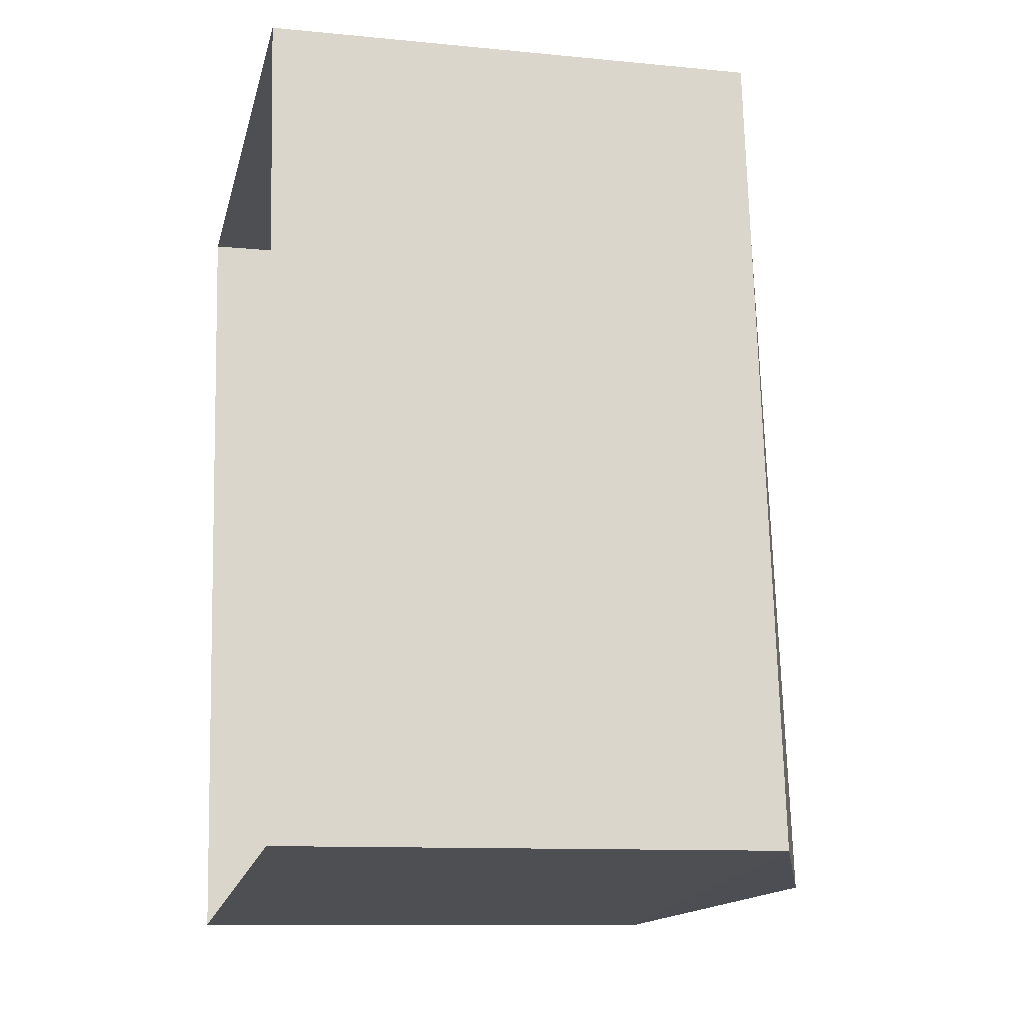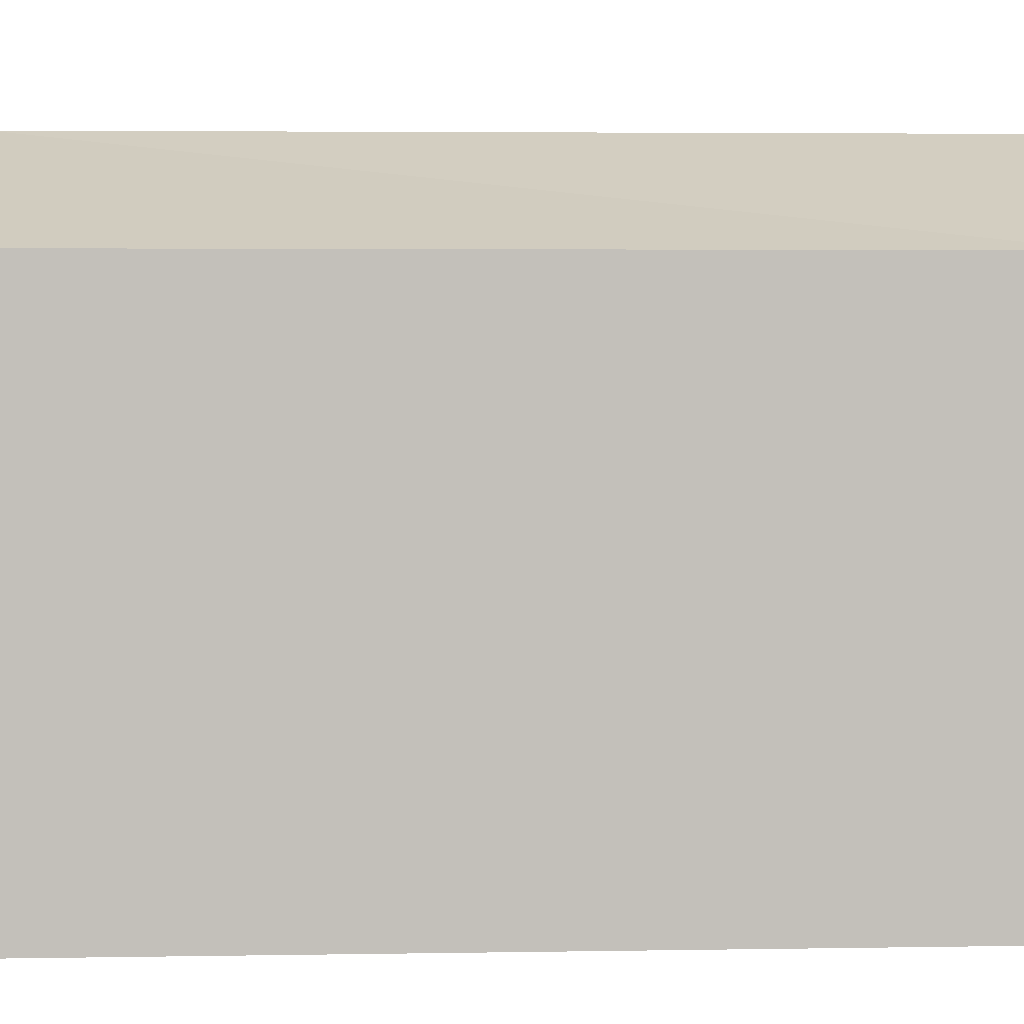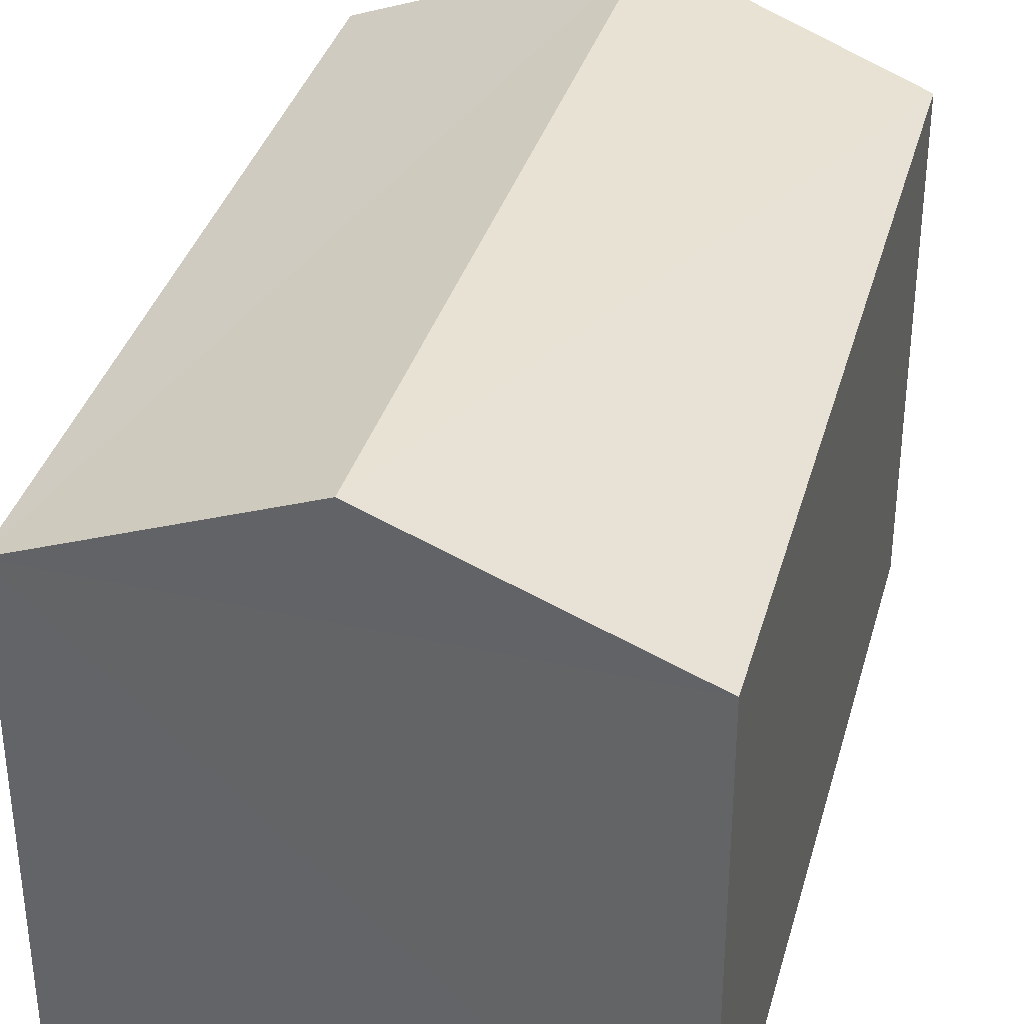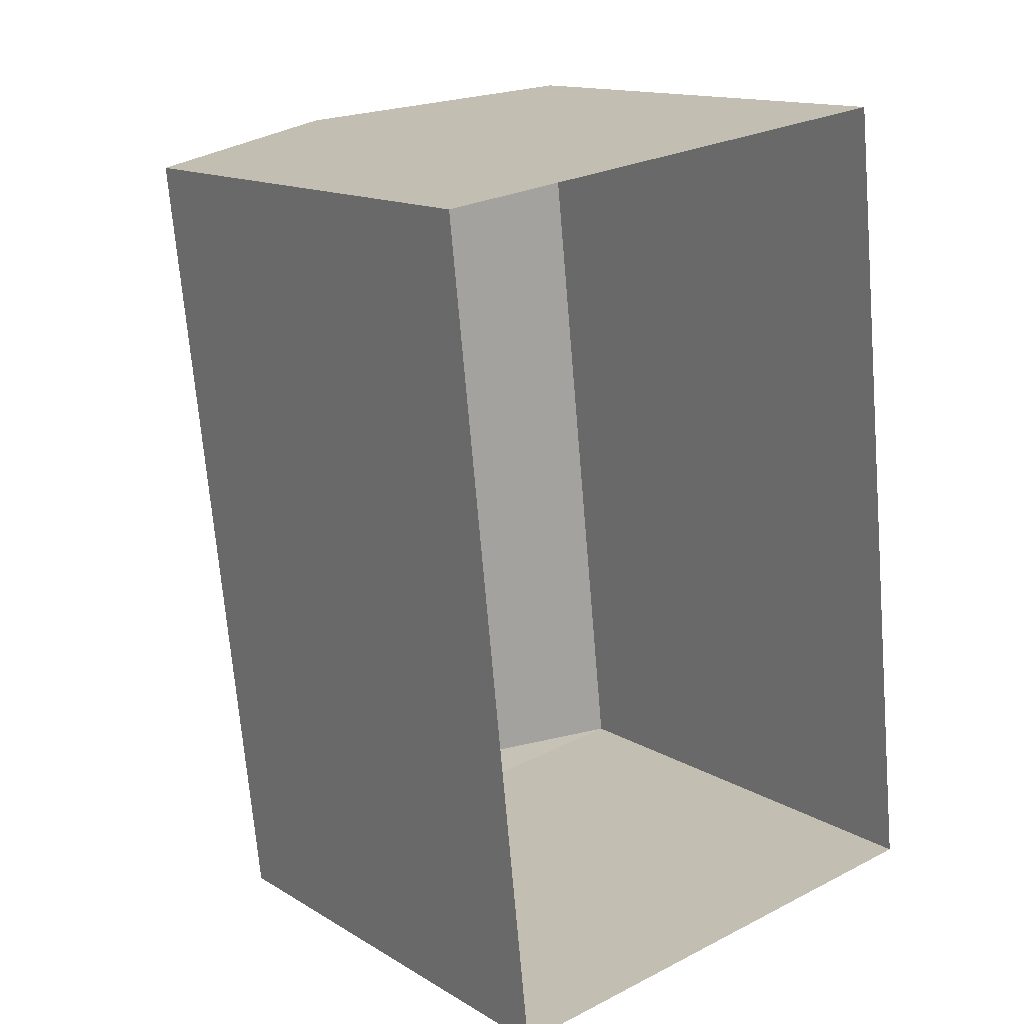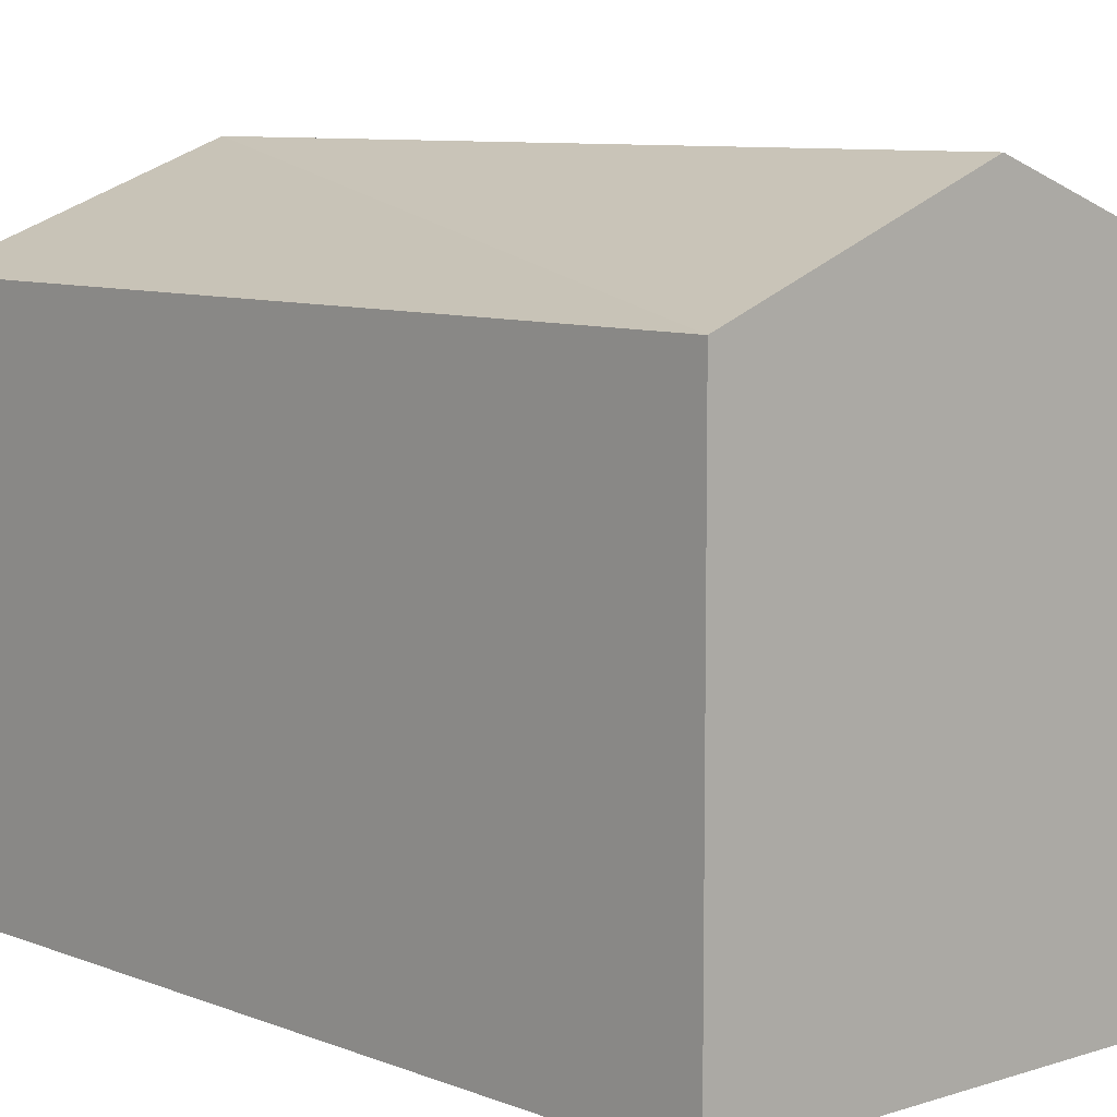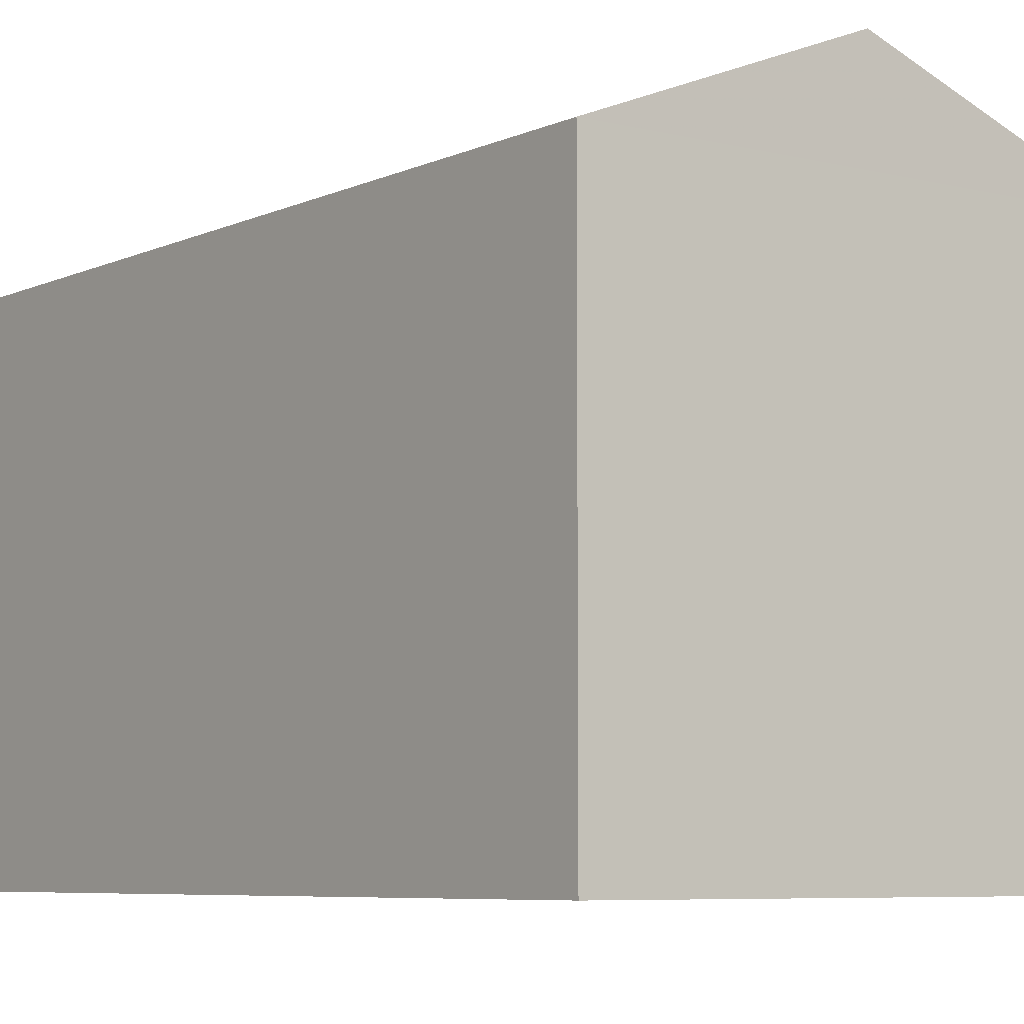
<metadata>
{"format":"obj","ext":"obj","renderer":"f3d","projection":"perspective","resolution":1024,"background":"white","views":[{"elev":-10.9,"azim":-103.5,"up":"+Y"},{"elev":3.1,"azim":80.3,"up":"+Z"},{"elev":36.0,"azim":-171.2,"up":"+Z"},{"elev":14.2,"azim":142.1,"up":"+Y"},{"elev":8.3,"azim":131.0,"up":"+Z"},{"elev":-6.7,"azim":136.3,"up":"+Z"}]}
</metadata>
<code>
v -8.937e+04 -9.893e+04 7.698
v -8.937e+04 -9.894e+04 7.698
v -8.938e+04 -9.894e+04 7.699
v -8.937e+04 -9.893e+04 7.699
v -8.937e+04 -9.893e+04 13.99
v -8.937e+04 -9.894e+04 15.26
v -8.937e+04 -9.894e+04 13.99
v -8.938e+04 -9.894e+04 13.99
v -8.937e+04 -9.893e+04 15.26
v -8.937e+04 -9.893e+04 13.99
f 1 2 3
f 4 1 3
f 5 6 7
f 8 9 10
f 6 9 8
f 9 6 5
f 10 4 3
f 8 10 3
f 5 2 1
f 5 7 2
f 6 8 7
f 7 3 2
f 7 8 3
f 5 1 4
f 10 5 4
f 9 5 10

</code>
